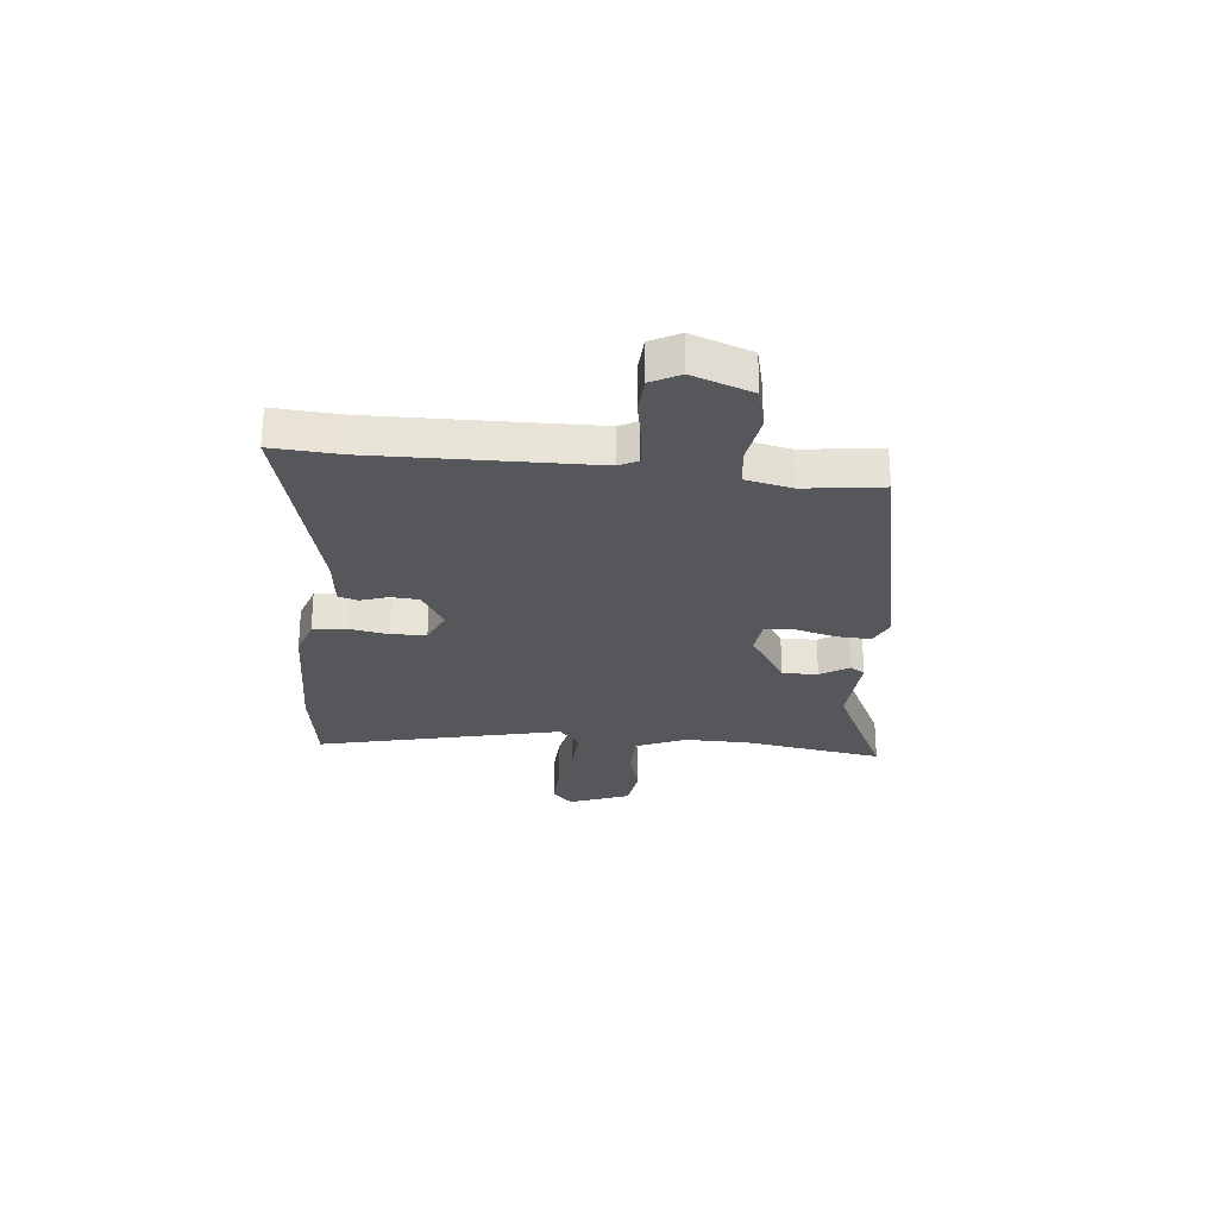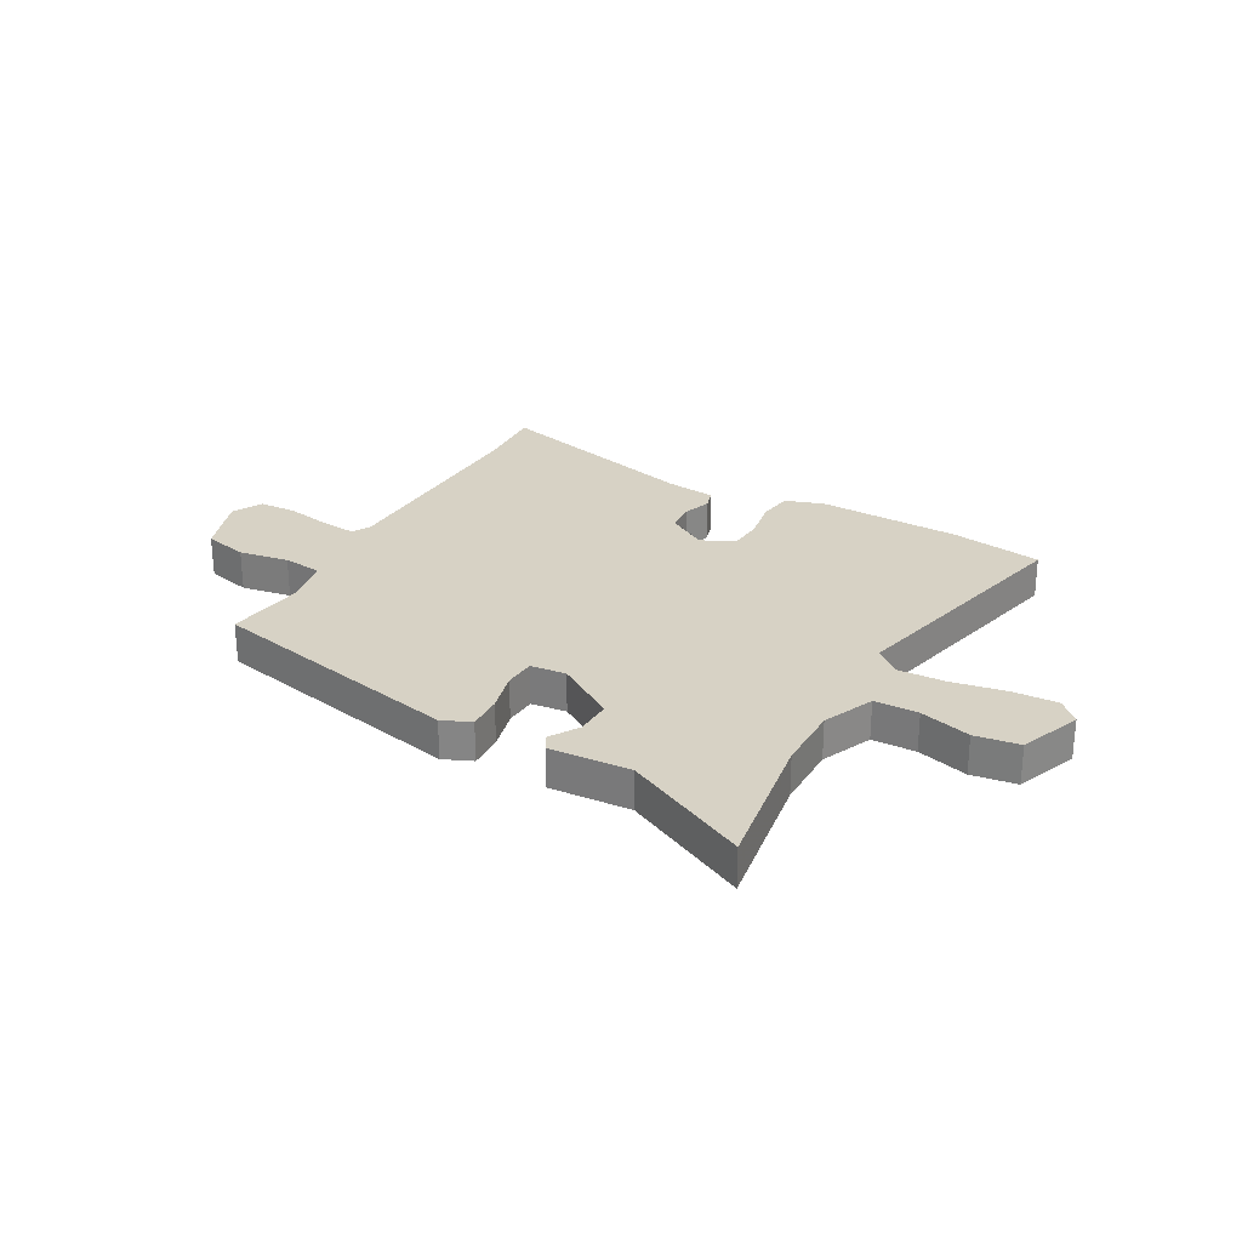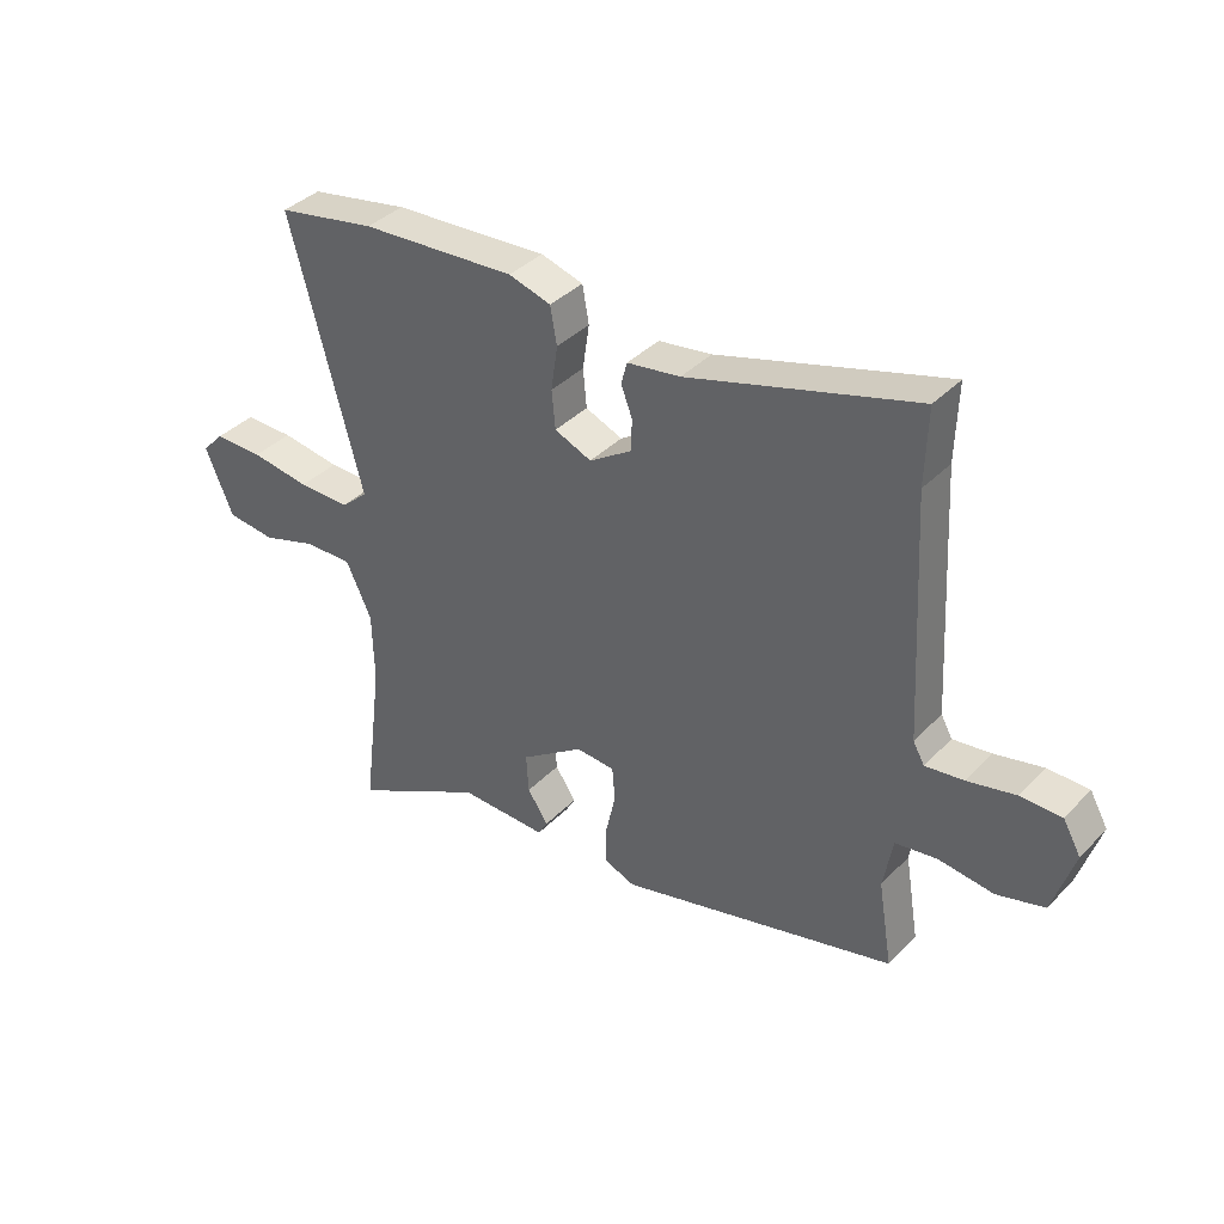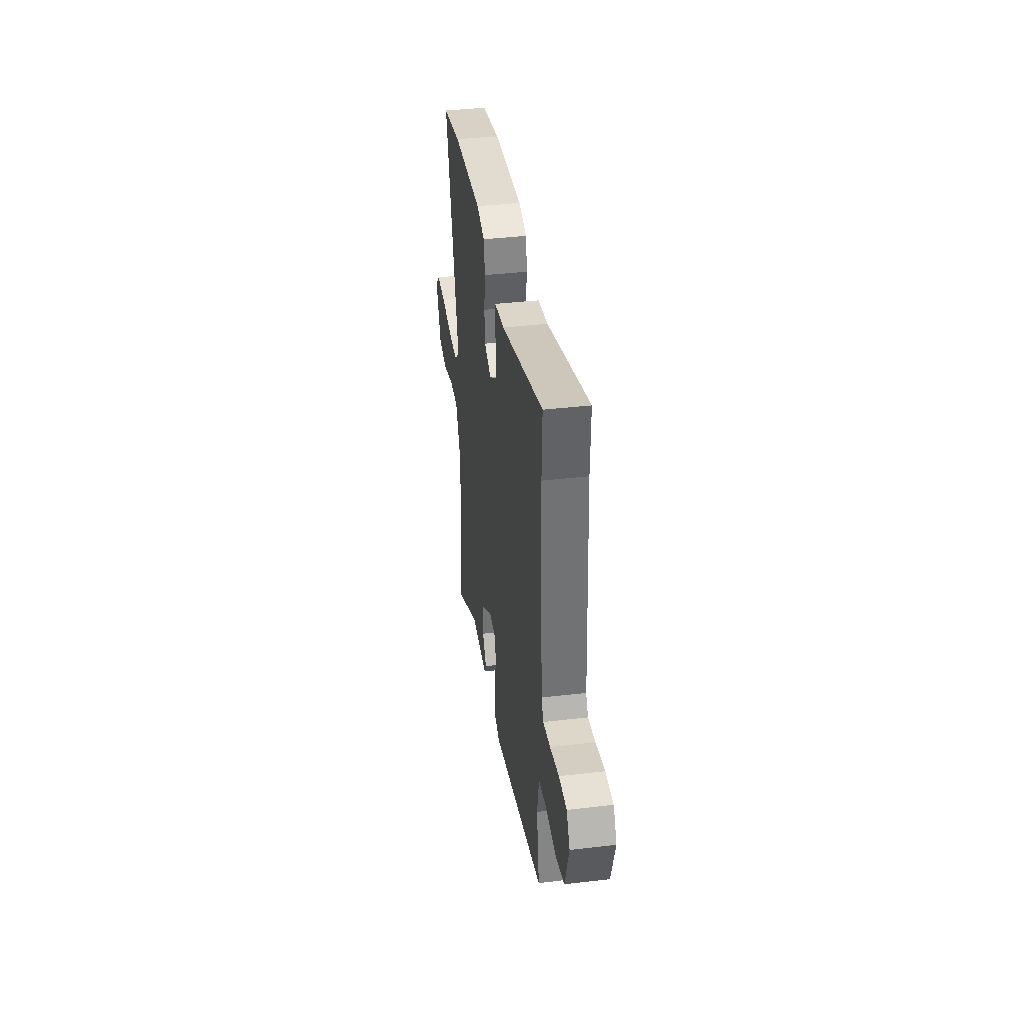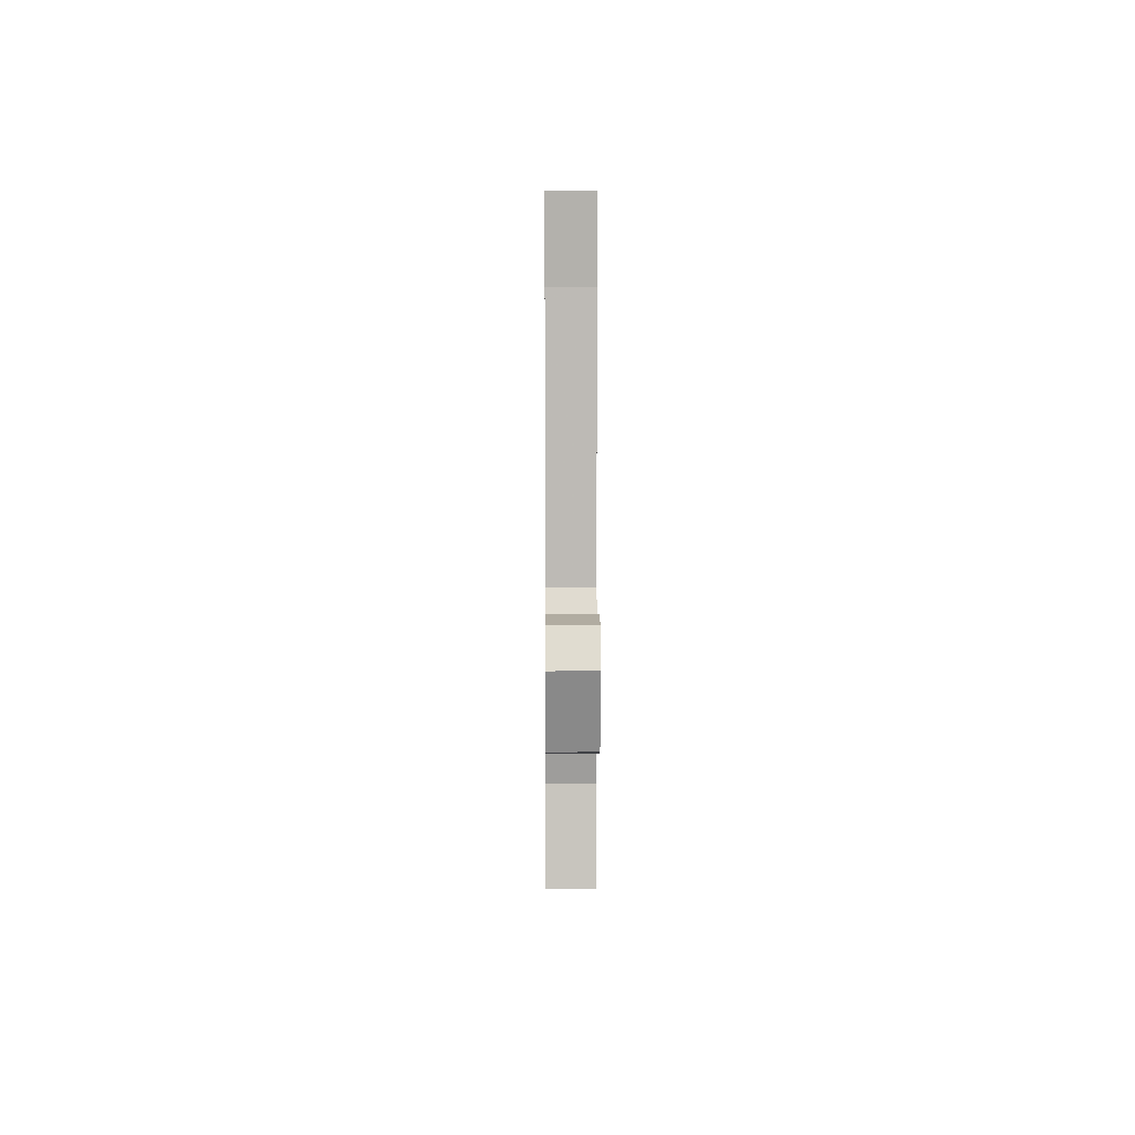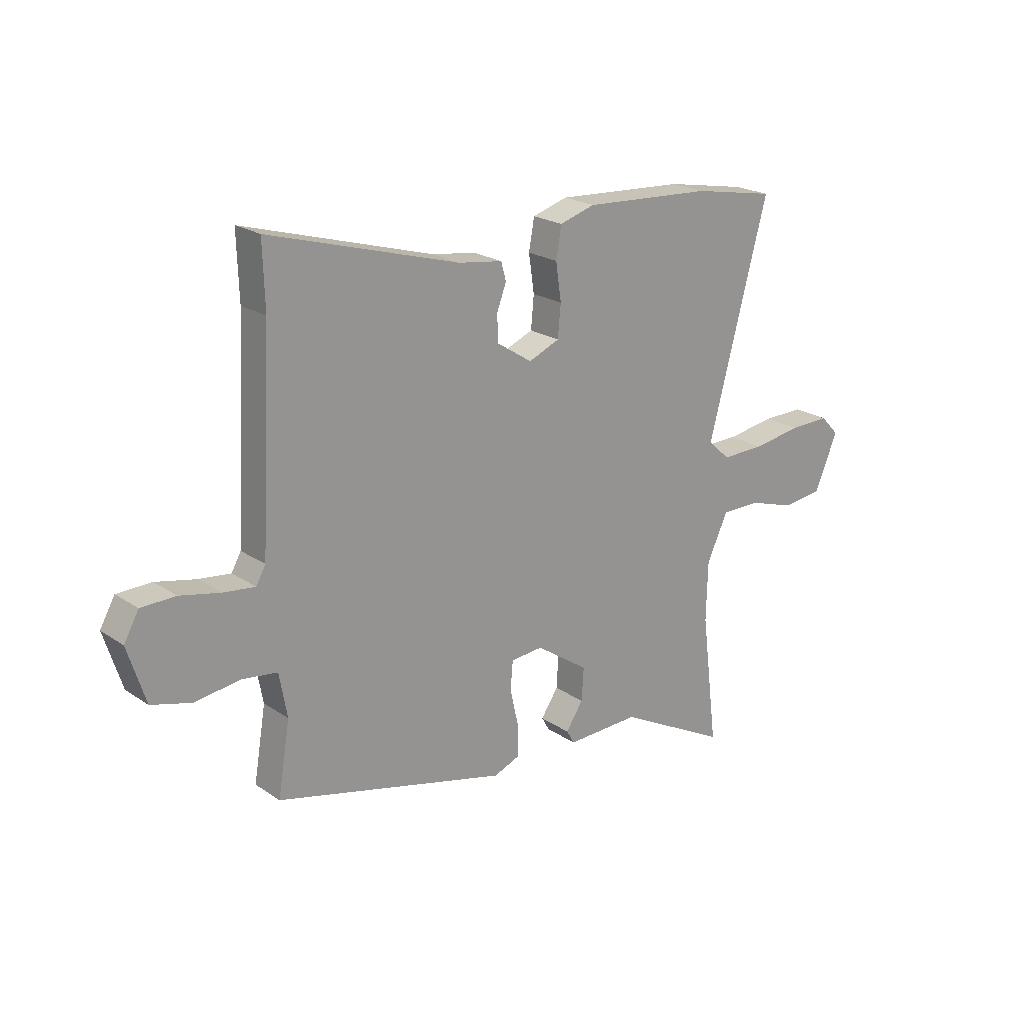
<metadata>
{"format":"obj","ext":"obj","renderer":"f3d","projection":"perspective","resolution":1024,"background":"white","views":[{"elev":-27.0,"azim":82.3,"up":"+Y"},{"elev":27.5,"azim":-152.7,"up":"+Y"},{"elev":37.8,"azim":38.1,"up":"+Z"},{"elev":38.2,"azim":81.5,"up":"+Z"},{"elev":9.3,"azim":89.5,"up":"+Z"},{"elev":21.7,"azim":139.6,"up":"+Z"}]}
</metadata>
<code>
v 0.514 0.07 -0.367
v 0.047 0.07 -0.485
v -0.006 0.07 -0.464
v -0.005 0.07 -0.4
v 0.012 0.07 -0.325
v 0.007 0.07 -0.268
v -0.058 0.07 -0.263
v -0.164 0.07 -0.336
v -0.16 0.07 -0.402
v -0.125 0.07 -0.454
v -0.141 0.07 -0.482
v -0.289 0.07 -0.478
v -0.512 0.07 -0.596
v -0.479 0.07 -0.332
v -0.482 0.07 -0.213
v -0.525 0.07 -0.122
v -0.605 0.07 -0.123
v -0.697 0.07 -0.152
v -0.779 0.07 -0.143
v -0.826 0.07 -0.032
v -0.789 0.07 0.007
v -0.707 0.07 0.006
v -0.608 0.07 -0.009
v -0.521 0.07 -0.01
v -0.476 0.07 0.03
v -0.597 0.07 0.482
v -0.431 0.07 0.513
v -0.171 0.07 0.529
v -0.1 0.07 0.508
v -0.089 0.07 0.446
v -0.1 0.07 0.371
v -0.094 0.07 0.307
v -0.032 0.07 0.281
v 0.039 0.07 0.327
v 0.041 0.07 0.38
v 0.022 0.07 0.43
v 0.032 0.07 0.467
v 0.121 0.07 0.48
v 0.503 0.07 0.592
v 0.499 0.07 0.464
v 0.521 0.07 0.06
v 0.54 0.07 0.026
v 0.604 0.07 0.034
v 0.685 0.07 0.052
v 0.754 0.07 0.051
v 0.784 0.07 -0.002
v 0.748 0.07 -0.115
v 0.668 0.07 -0.137
v 0.576 0.07 -0.125
v 0.506 0.07 -0.135
v 0.49 0.07 -0.223
v 0.514 0 -0.367
v 0.047 0 -0.485
v -0.006 0 -0.464
v -0.005 0 -0.4
v 0.012 0 -0.325
v 0.007 0 -0.268
v -0.058 0 -0.263
v -0.164 0 -0.336
v -0.16 0 -0.402
v -0.125 0 -0.454
v -0.141 0 -0.482
v -0.289 0 -0.478
v -0.512 0 -0.596
v -0.479 0 -0.332
v -0.482 0 -0.213
v -0.525 0 -0.122
v -0.605 0 -0.123
v -0.697 0 -0.152
v -0.779 0 -0.143
v -0.826 0 -0.032
v -0.789 0 0.007
v -0.707 0 0.006
v -0.608 0 -0.009
v -0.521 0 -0.01
v -0.476 0 0.03
v -0.597 0 0.482
v -0.431 0 0.513
v -0.171 0 0.529
v -0.1 0 0.508
v -0.089 0 0.446
v -0.1 0 0.371
v -0.094 0 0.307
v -0.032 0 0.281
v 0.039 0 0.327
v 0.041 0 0.38
v 0.022 0 0.43
v 0.032 0 0.467
v 0.121 0 0.48
v 0.503 0 0.592
v 0.499 0 0.464
v 0.521 0 0.06
v 0.54 0 0.026
v 0.604 0 0.034
v 0.685 0 0.052
v 0.754 0 0.051
v 0.784 0 -0.002
v 0.748 0 -0.115
v 0.668 0 -0.137
v 0.576 0 -0.125
v 0.506 0 -0.135
v 0.49 0 -0.223
f 46 47 48 49
f 46 49 50
f 43 44 45 46
f 42 43 46 50
f 41 42 50
f 40 41 50 51
f 38 39 40
f 35 36 37 38
f 34 35 38 40
f 33 34 40 51
f 28 29 30 31
f 28 31 32
f 25 26 27 28
f 25 28 32
f 24 25 32 33
f 20 21 22 23
f 20 23 24
f 17 18 19 20
f 16 17 20 24
f 15 16 24 33
f 12 13 14
f 9 10 11 12
f 8 9 12 14
f 7 8 14 15
f 2 3 4 5
f 2 5 6
f 1 2 6
f 51 1 6
f 15 33 51
f 6 7 15 51
f 100 99 98 97
f 101 100 97
f 97 96 95 94
f 101 97 94 93
f 101 93 92
f 102 101 92 91
f 91 90 89
f 89 88 87 86
f 91 89 86 85
f 102 91 85 84
f 82 81 80 79
f 83 82 79
f 79 78 77 76
f 83 79 76
f 84 83 76 75
f 74 73 72 71
f 75 74 71
f 71 70 69 68
f 75 71 68 67
f 84 75 67 66
f 65 64 63
f 63 62 61 60
f 65 63 60 59
f 66 65 59 58
f 56 55 54 53
f 57 56 53
f 57 53 52
f 57 52 102
f 102 84 66
f 102 66 58 57
f 1 52 53 2
f 2 53 54 3
f 3 54 55 4
f 4 55 56 5
f 5 56 57 6
f 6 57 58 7
f 7 58 59 8
f 8 59 60 9
f 9 60 61 10
f 10 61 62 11
f 11 62 63 12
f 12 63 64 13
f 13 64 65 14
f 14 65 66 15
f 15 66 67 16
f 16 67 68 17
f 17 68 69 18
f 18 69 70 19
f 19 70 71 20
f 20 71 72 21
f 21 72 73 22
f 22 73 74 23
f 23 74 75 24
f 24 75 76 25
f 25 76 77 26
f 26 77 78 27
f 27 78 79 28
f 28 79 80 29
f 29 80 81 30
f 30 81 82 31
f 31 82 83 32
f 32 83 84 33
f 33 84 85 34
f 34 85 86 35
f 35 86 87 36
f 36 87 88 37
f 37 88 89 38
f 38 89 90 39
f 39 90 91 40
f 40 91 92 41
f 41 92 93 42
f 42 93 94 43
f 43 94 95 44
f 44 95 96 45
f 45 96 97 46
f 46 97 98 47
f 47 98 99 48
f 48 99 100 49
f 49 100 101 50
f 50 101 102 51
f 51 102 52 1

</code>
